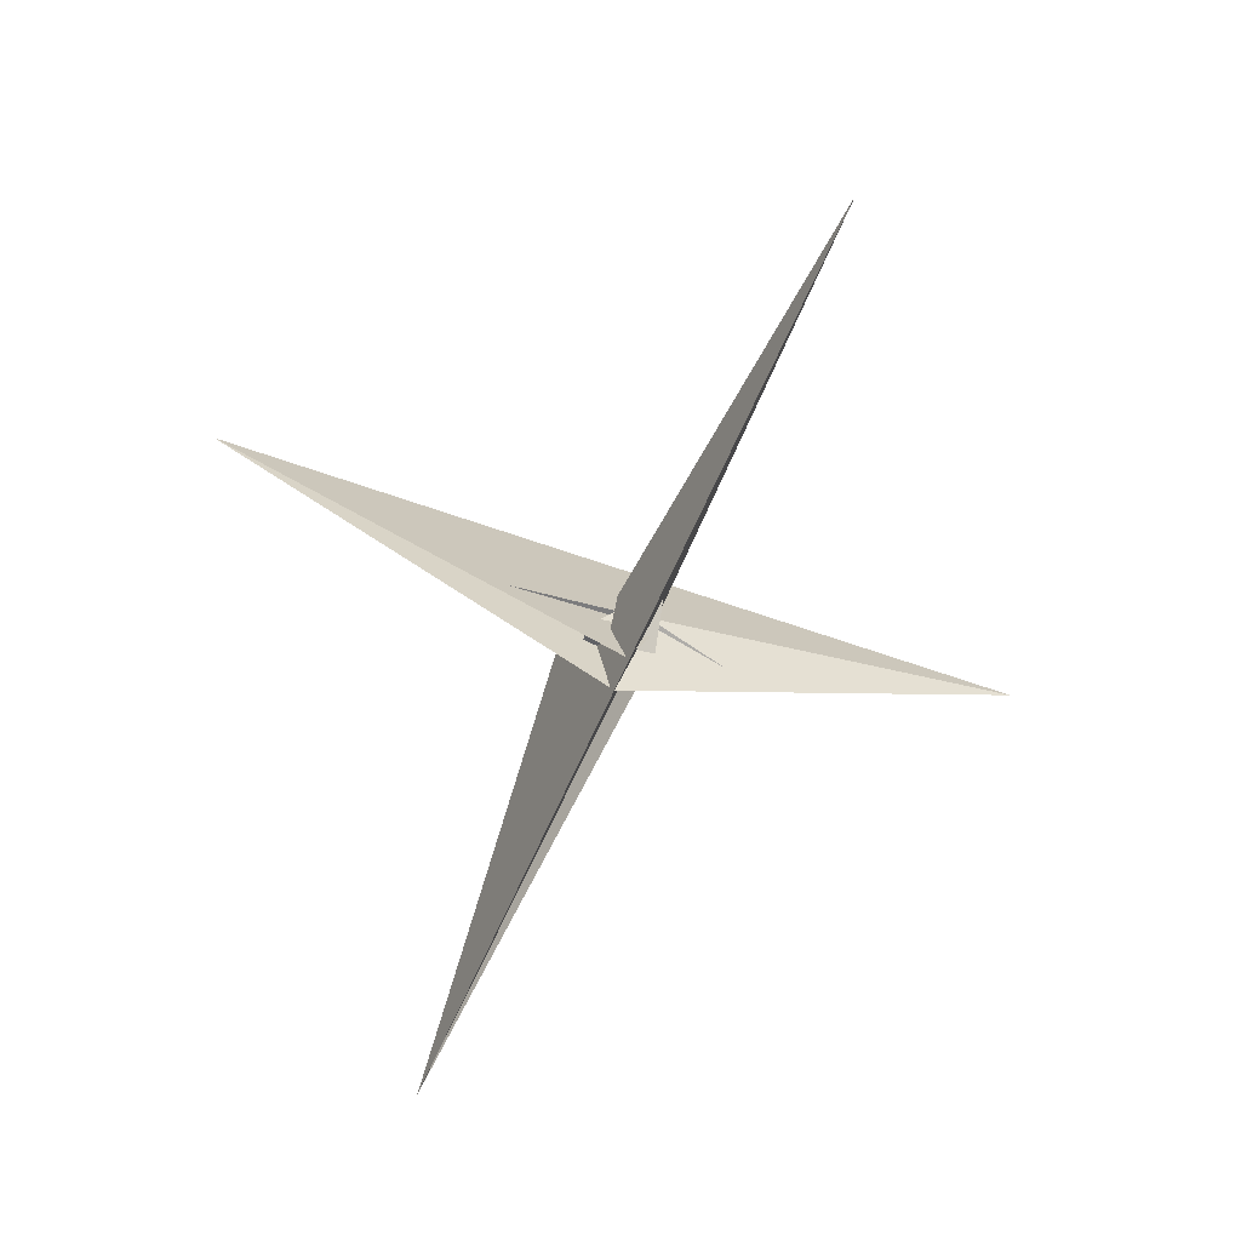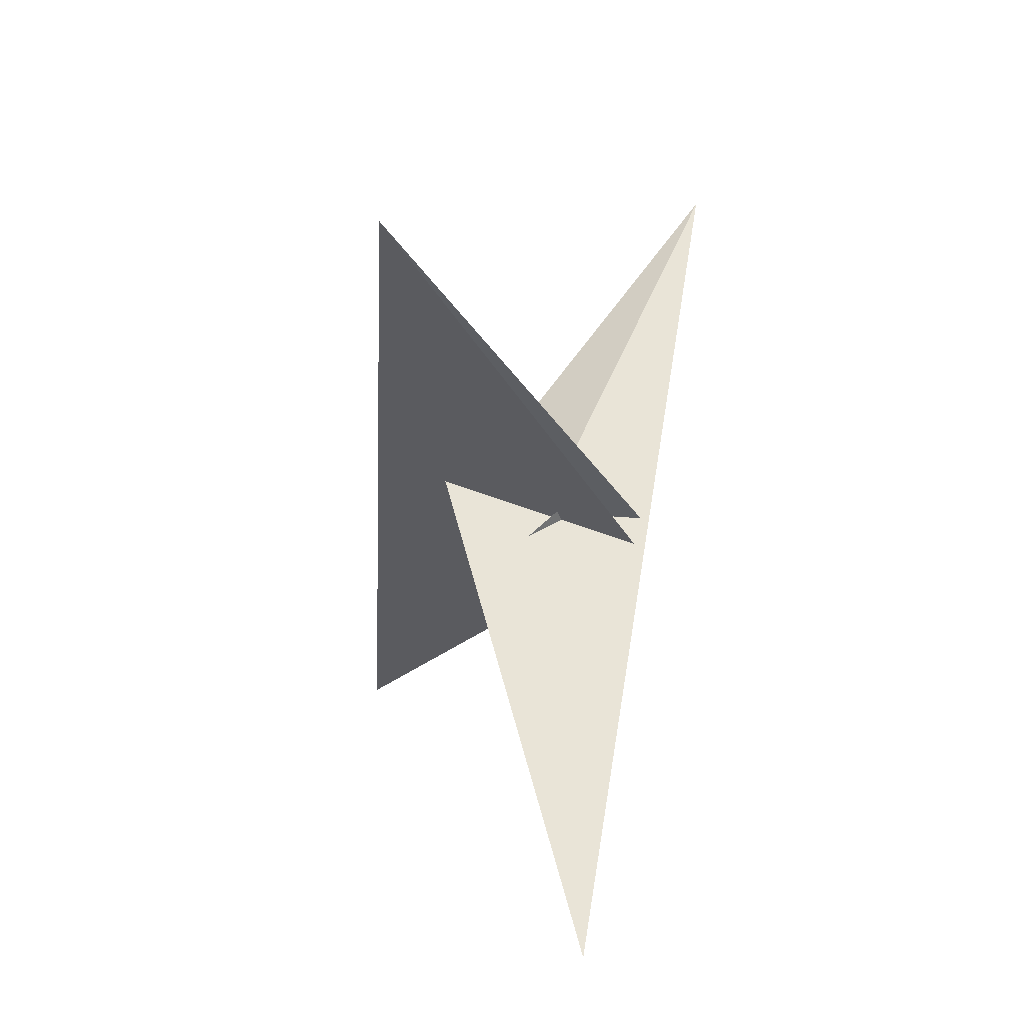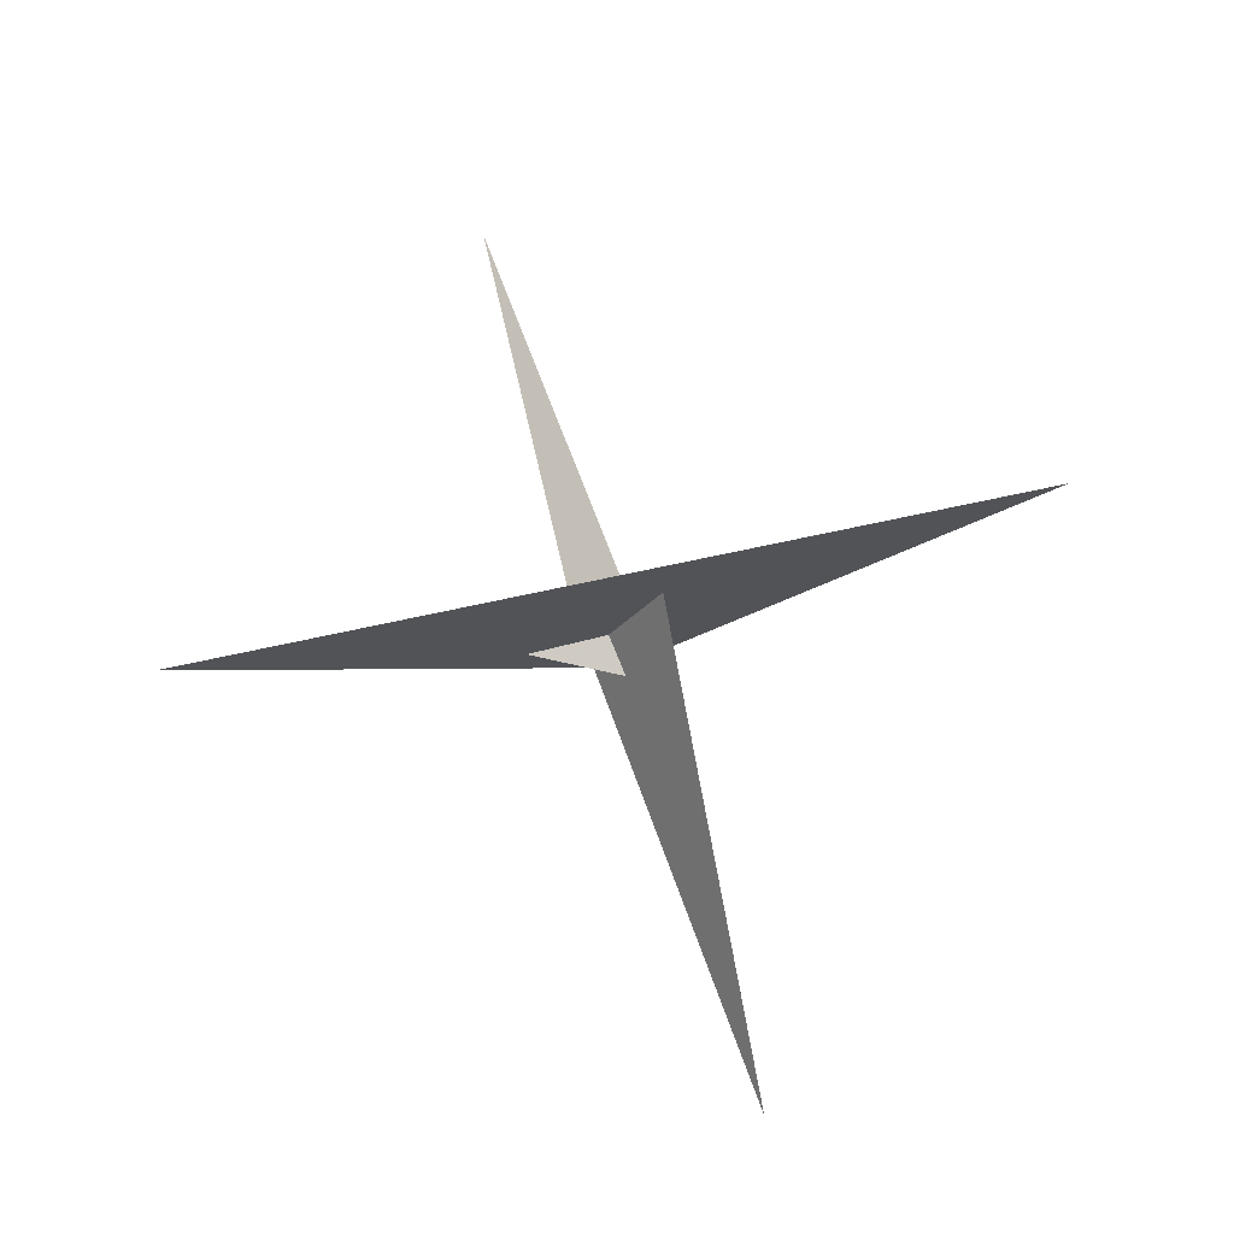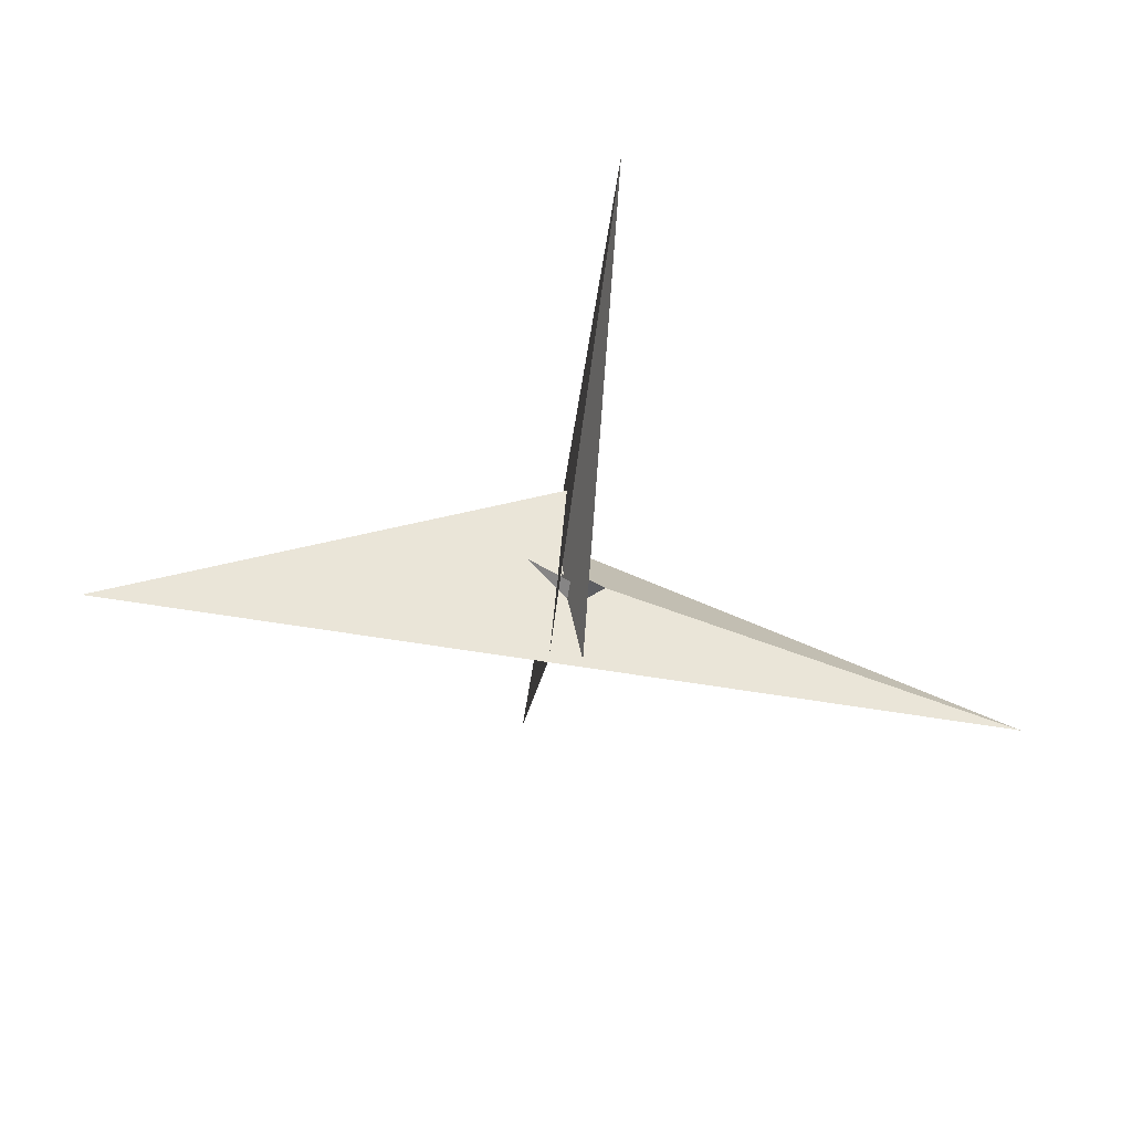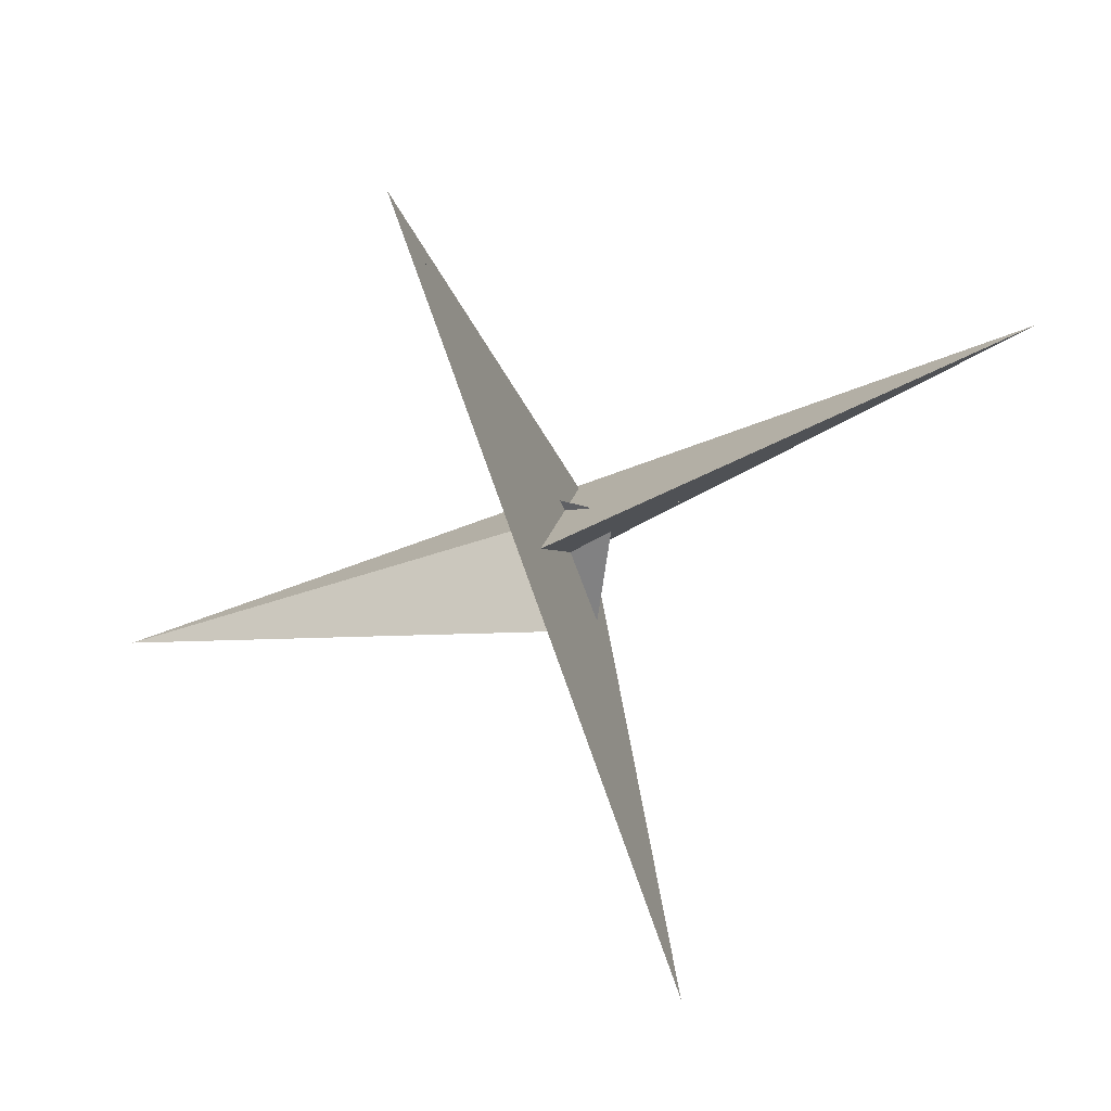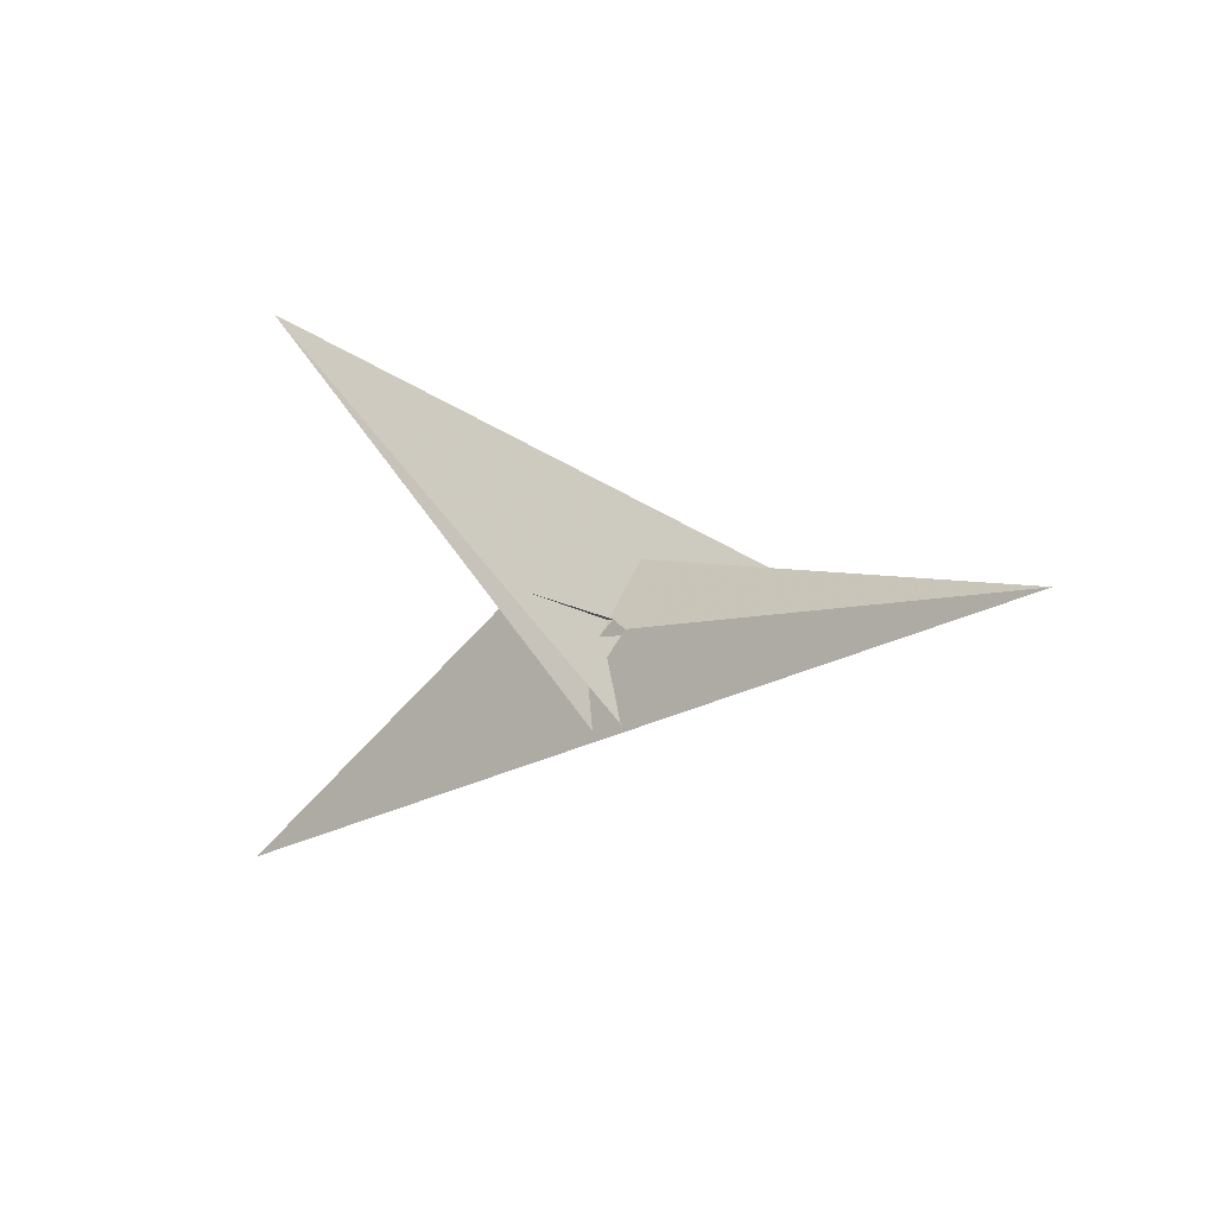
<metadata>
{"format":"obj","ext":"obj","renderer":"f3d","projection":"perspective","resolution":1024,"background":"white","views":[{"elev":-68.1,"azim":-91.3,"up":"+Z"},{"elev":74.6,"azim":99.5,"up":"+Y"},{"elev":74.4,"azim":95.7,"up":"+Z"},{"elev":-44.2,"azim":-169.4,"up":"+Z"},{"elev":27.4,"azim":3.6,"up":"+Y"},{"elev":-27.3,"azim":-117.7,"up":"+Z"}]}
</metadata>
<code>
v -4.417 0.9555 2.004
v -4.568 7.67 -7.667
v -1.462 2.989 -10.19
v 1.462 -2.989 -10.19
v 2.574 -7.91 -6.192
v -1.929 -4.566 2.658
v 8.73 -24.76 0.2491
v -1.961 3.088 -8.797
v 0.2356 -8.793 2.358
v 3.981 1.218 -24.31
v 31.39 -97.99 40.83
v -2.574 7.91 -6.192
v 1.929 4.566 2.658
v 1.862 1.194 7.384
v -1.862 -1.194 7.384
v -12.35 -3.338 0.8707
v -10.24 0.8586 -3.159
v 1.252 4.068 2.749
v -107.9 -45.45 -26.37
v 2.171 -10.3 23.99
v 4.568 -7.67 -7.667
v 4.417 -0.9555 2.004
v 1.961 -3.088 -8.797
v -8.73 24.76 0.2491
v -0.2356 8.793 2.358
v -3.981 -1.218 -24.31
v -31.39 97.99 40.83
v -1.252 -4.068 2.749
v 12.35 3.338 0.8707
v 10.24 -0.8586 -3.159
v -2.171 10.3 23.99
v 107.9 45.45 -26.37
v -7.946 -9.64 1.878
v 5.115 -5.439 -9.424
v -5.115 5.439 -9.424
v 11.31 -26.69 -0.263
v -4.041 2.344 -8.204
v -11.31 26.69 -0.263
v 1.912 7.299 2.78
v -1.912 -7.299 2.78
v 0.4429 6.632 2.565
v 7.946 9.64 1.878
v 4.041 -2.344 -8.204
v -0.4429 -6.632 2.565
f 1 2 8 3 4 10 11 9 7 5 6
f 1 2 12 13 18 14 15 20 19 17 16
f 3 4 23 21 22 13 12 24 25 27 26
f 5 6 28 15 14 31 32 30 29 22 21
f 5 7 36 34 35 37 17 16 33 23 21
f 1 6 28 38 24 25 41 39 40 33 16
f 2 8 42 29 30 43 34 35 38 24 12
f 7 9 44 40 39 42 29 22 13 18 36
f 3 8 42 39 41 31 32 19 17 37 26
f 10 11 27 25 41 31 14 18 36 34 43
f 4 10 43 30 32 19 20 44 40 33 23
f 9 11 27 26 37 35 38 28 15 20 44

</code>
